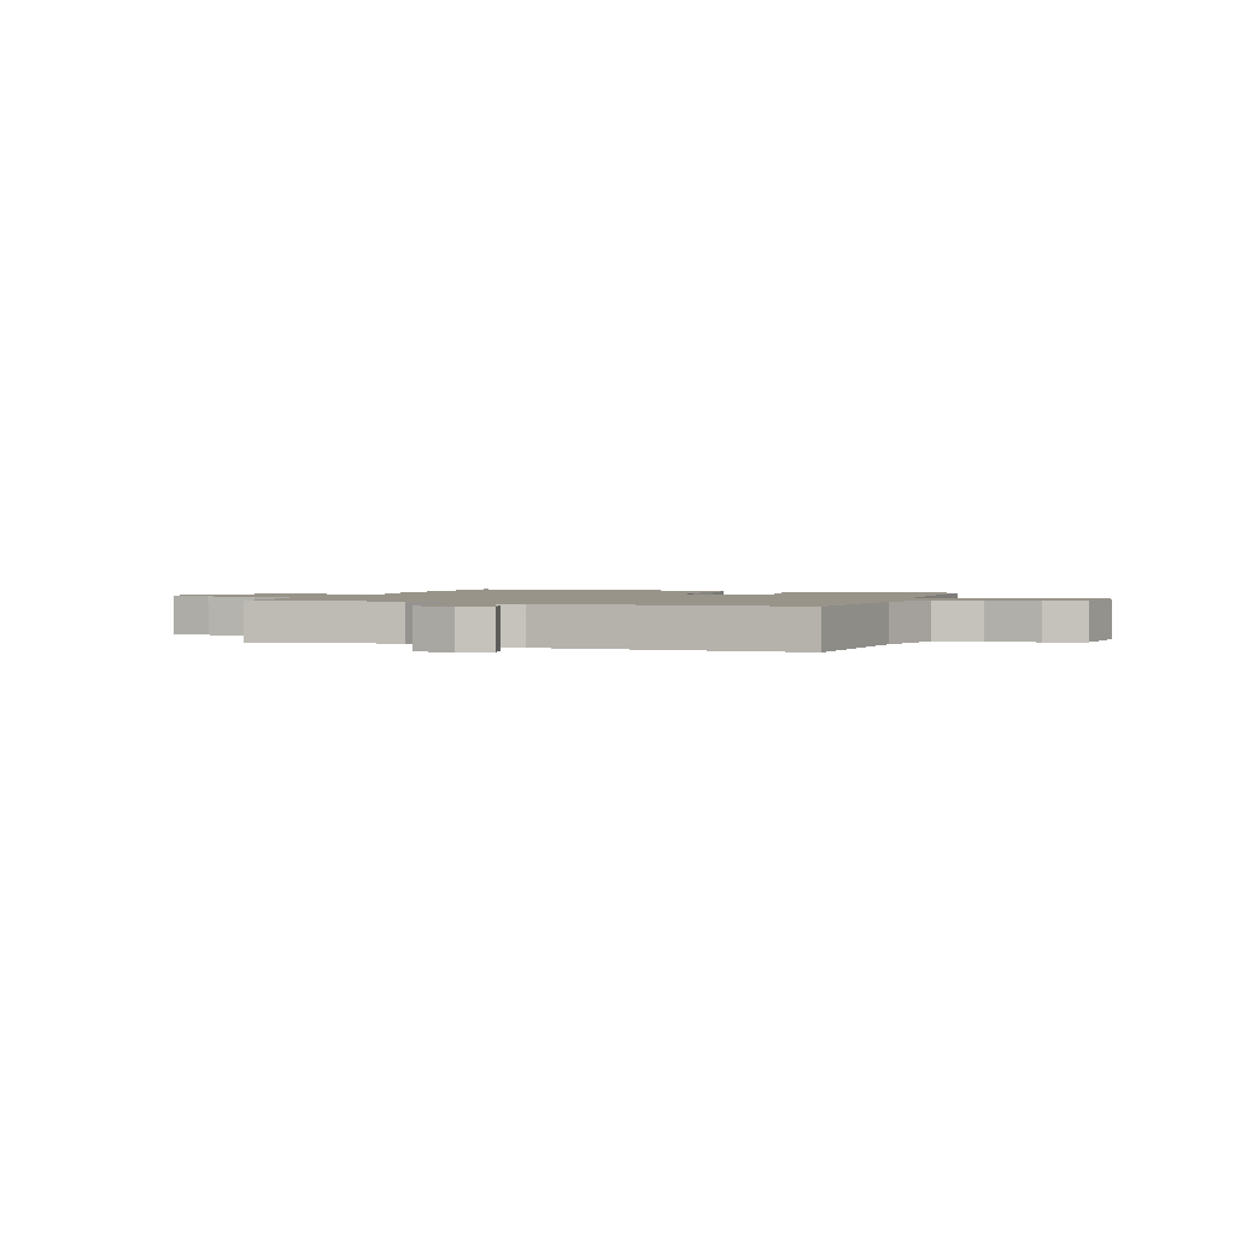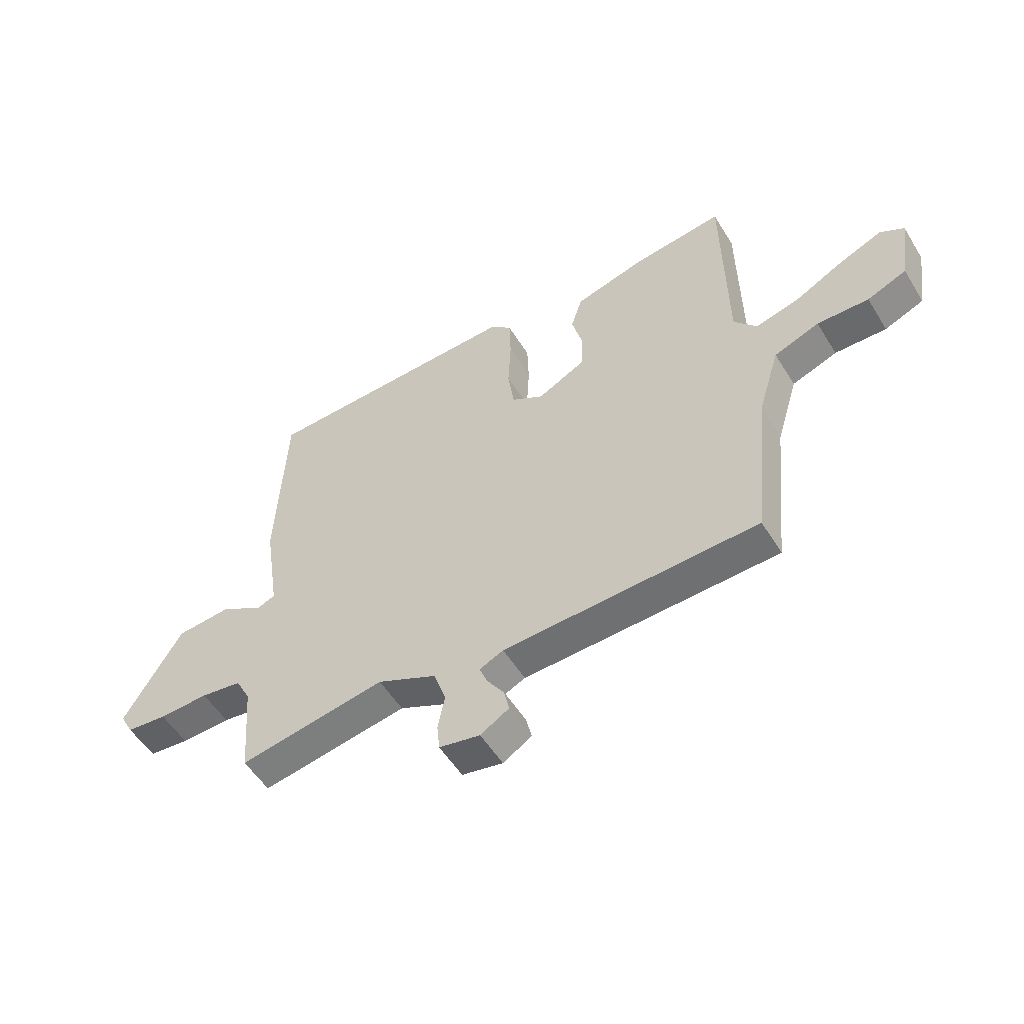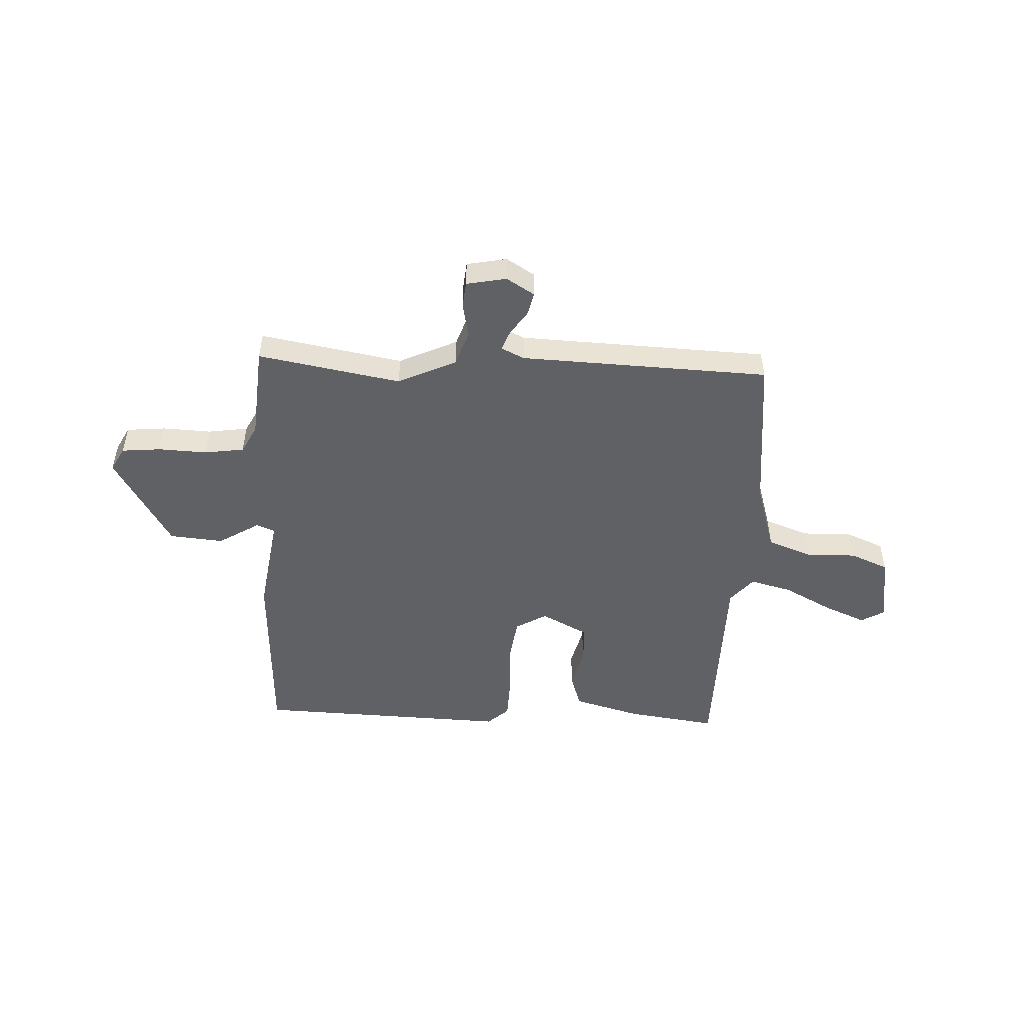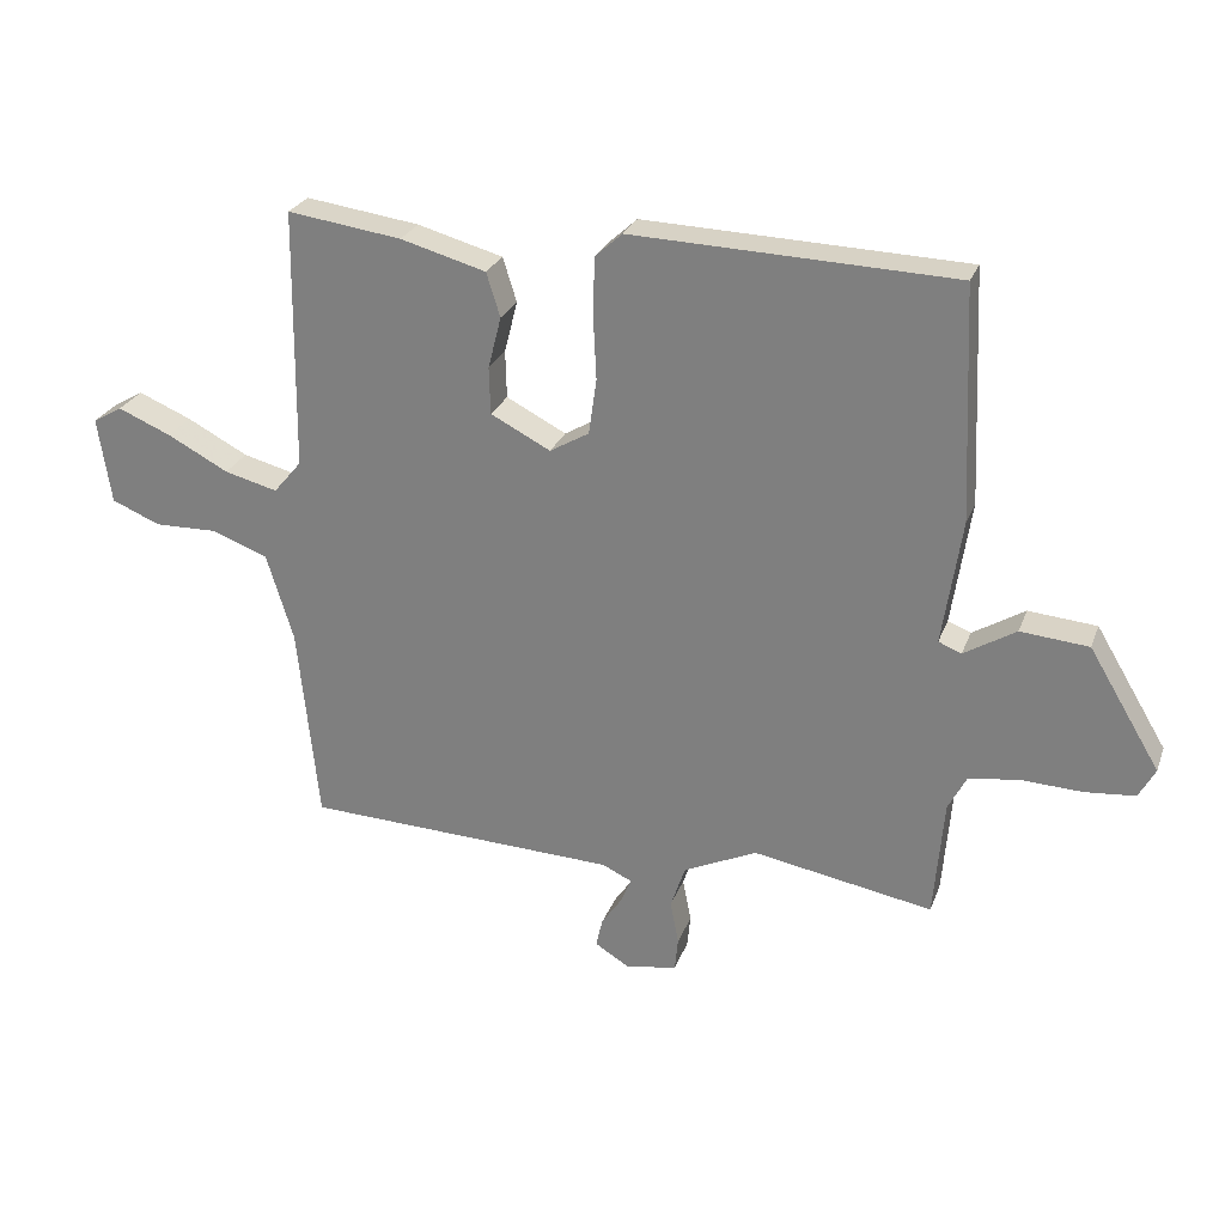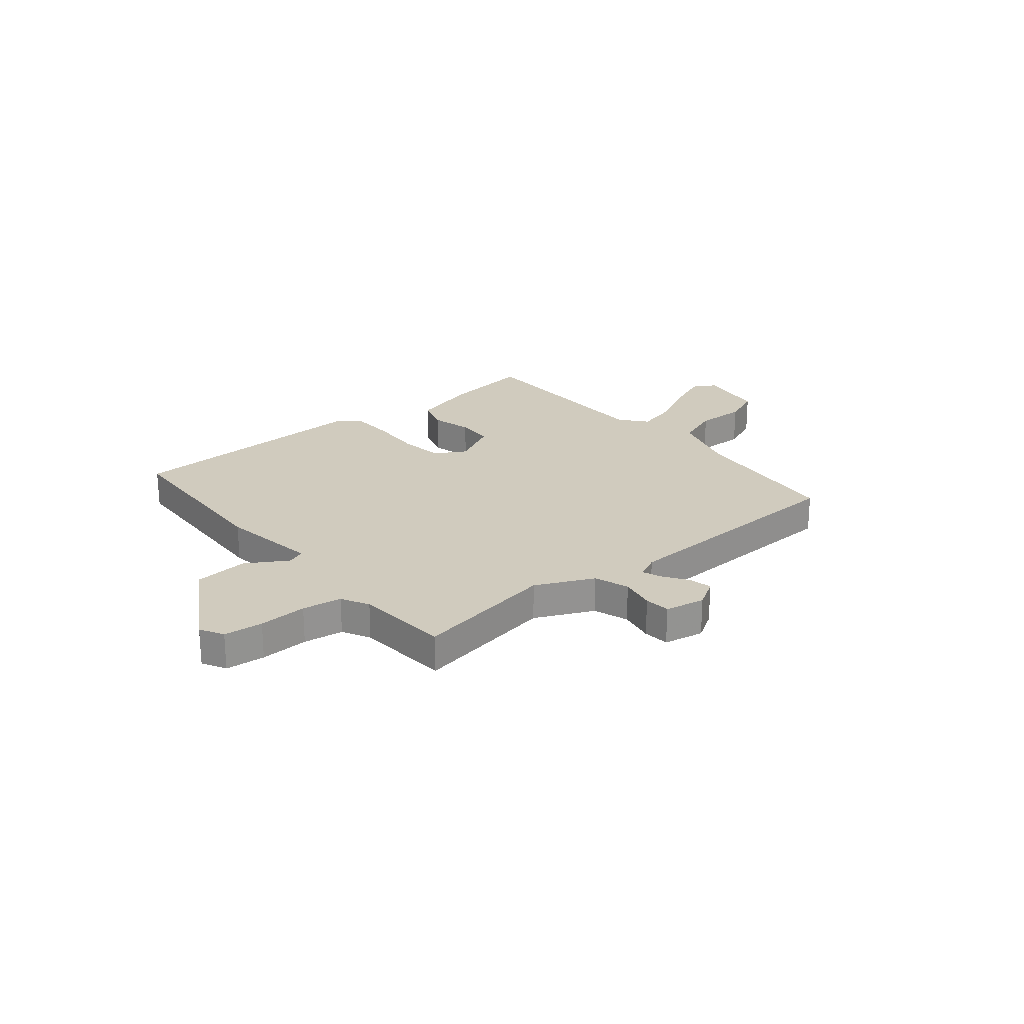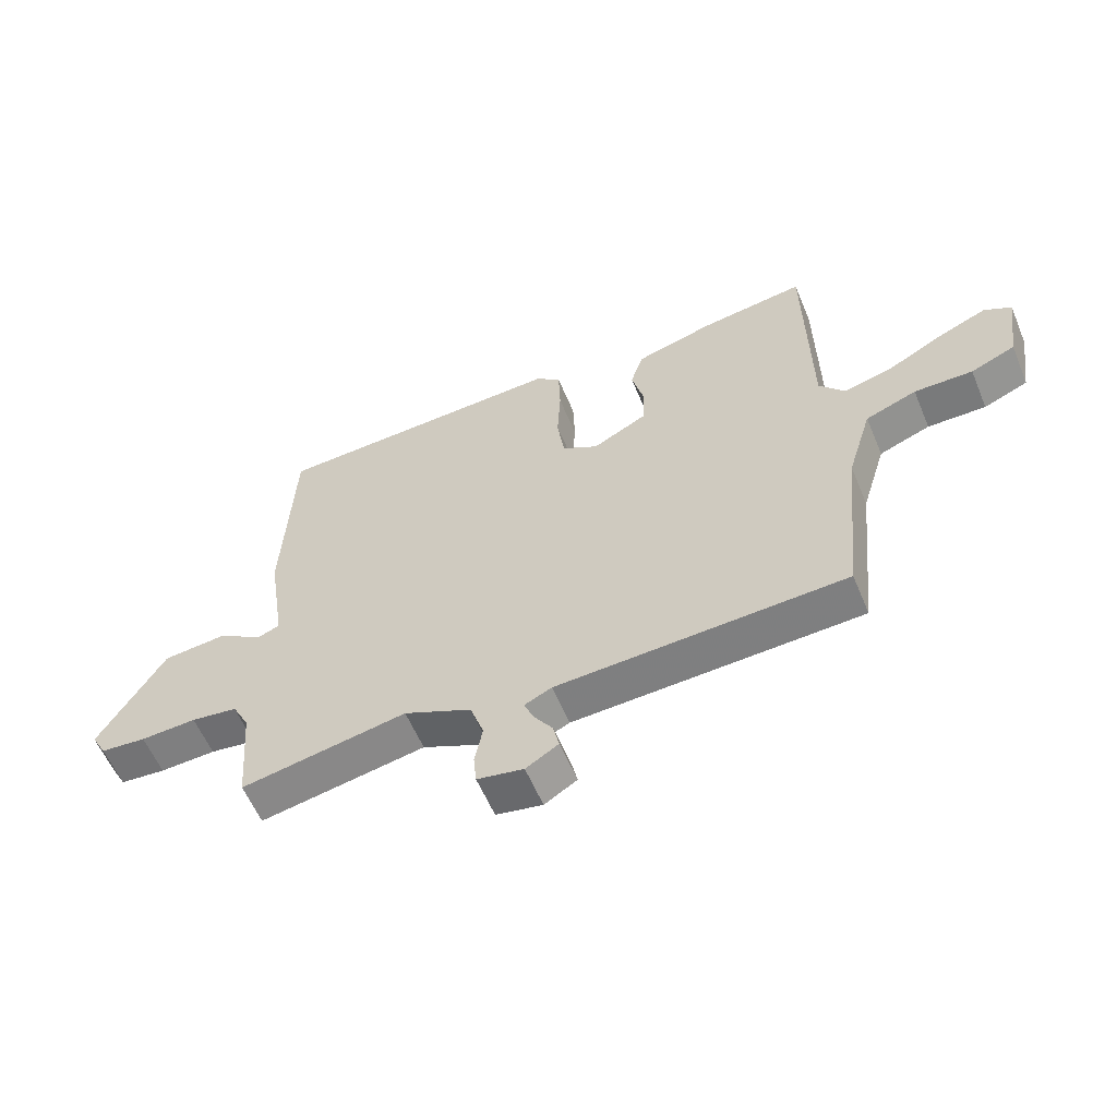
<metadata>
{"format":"obj","ext":"obj","renderer":"f3d","projection":"perspective","resolution":1024,"background":"white","views":[{"elev":1.9,"azim":-159.6,"up":"+Y"},{"elev":-53.6,"azim":-148.9,"up":"+Z"},{"elev":-49.9,"azim":177.4,"up":"+Y"},{"elev":26.2,"azim":17.8,"up":"+Z"},{"elev":23.6,"azim":140.5,"up":"+Y"},{"elev":-58.6,"azim":-157.3,"up":"+Z"}]}
</metadata>
<code>
v -0.5 0.07 0.5
v -0.326 0.07 0.476
v -0.196 0.07 0.44
v -0.175 0.07 0.373
v -0.195 0.07 0.294
v -0.193 0.07 0.222
v -0.102 0.07 0.175
v -0.042 0.07 0.21
v -0.03 0.07 0.295
v -0.035 0.07 0.396
v -0.032 0.07 0.48
v 0.009 0.07 0.517
v 0.5 0.07 0.5
v 0.516 0.07 0.144
v 0.487 0.07 -0.047
v 0.522 0.07 -0.061
v 0.601 0.07 -0.013
v 0.705 0.07 -0.022
v 0.814 0.07 -0.204
v 0.789 0.07 -0.25
v 0.713 0.07 -0.257
v 0.62 0.07 -0.253
v 0.543 0.07 -0.264
v 0.515 0.07 -0.318
v 0.5 0.07 -0.5
v 0.225 0.07 -0.451
v 0.113 0.07 -0.503
v 0.09 0.07 -0.57
v 0.103 0.07 -0.637
v 0.098 0.07 -0.687
v 0.021 0.07 -0.702
v -0.033 0.07 -0.669
v -0.023 0.07 -0.625
v 0.009 0.07 -0.578
v 0.024 0.07 -0.54
v -0.021 0.07 -0.519
v -0.5 0.07 -0.5
v -0.531 0.07 -0.197
v -0.572 0.07 -0.063
v -0.657 0.07 -0.031
v -0.754 0.07 -0.033
v -0.828 0.07 -0.002
v -0.848 0.07 0.13
v -0.803 0.07 0.156
v -0.722 0.07 0.122
v -0.629 0.07 0.073
v -0.548 0.07 0.052
v -0.505 0.07 0.103
v -0.5 0 0.5
v -0.326 0 0.476
v -0.196 0 0.44
v -0.175 0 0.373
v -0.195 0 0.294
v -0.193 0 0.222
v -0.102 0 0.175
v -0.042 0 0.21
v -0.03 0 0.295
v -0.035 0 0.396
v -0.032 0 0.48
v 0.009 0 0.517
v 0.5 0 0.5
v 0.516 0 0.144
v 0.487 0 -0.047
v 0.522 0 -0.061
v 0.601 0 -0.013
v 0.705 0 -0.022
v 0.814 0 -0.204
v 0.789 0 -0.25
v 0.713 0 -0.257
v 0.62 0 -0.253
v 0.543 0 -0.264
v 0.515 0 -0.318
v 0.5 0 -0.5
v 0.225 0 -0.451
v 0.113 0 -0.503
v 0.09 0 -0.57
v 0.103 0 -0.637
v 0.098 0 -0.687
v 0.021 0 -0.702
v -0.033 0 -0.669
v -0.023 0 -0.625
v 0.009 0 -0.578
v 0.024 0 -0.54
v -0.021 0 -0.519
v -0.5 0 -0.5
v -0.531 0 -0.197
v -0.572 0 -0.063
v -0.657 0 -0.031
v -0.754 0 -0.033
v -0.828 0 -0.002
v -0.848 0 0.13
v -0.803 0 0.156
v -0.722 0 0.122
v -0.629 0 0.073
v -0.548 0 0.052
v -0.505 0 0.103
f 44 45 46
f 43 44 46
f 42 43 46
f 41 42 46
f 40 41 46
f 39 40 46 47
f 38 39 47 48
f 36 37 38 48
f 32 33 34
f 31 32 34
f 30 31 34
f 29 30 34
f 28 29 34
f 27 28 34 35
f 36 48 1
f 35 36 1
f 27 35 1
f 26 27 1
f 20 21 22
f 19 20 22
f 18 19 22
f 17 18 22
f 16 17 22
f 15 16 22 23
f 13 14 15
f 12 13 15
f 11 12 15
f 10 11 15
f 9 10 15
f 15 23 24
f 9 15 24
f 8 9 24
f 3 4 5
f 2 3 5
f 1 2 5
f 1 5 6
f 26 1 6
f 24 25 26
f 8 24 26
f 7 8 26
f 6 7 26
f 94 93 92
f 94 92 91
f 94 91 90
f 94 90 89
f 94 89 88
f 95 94 88 87
f 96 95 87 86
f 96 86 85 84
f 82 81 80
f 82 80 79
f 82 79 78
f 82 78 77
f 82 77 76
f 83 82 76 75
f 49 96 84
f 49 84 83
f 49 83 75
f 49 75 74
f 70 69 68
f 70 68 67
f 70 67 66
f 70 66 65
f 70 65 64
f 71 70 64 63
f 63 62 61
f 63 61 60
f 63 60 59
f 63 59 58
f 63 58 57
f 72 71 63
f 72 63 57
f 72 57 56
f 53 52 51
f 53 51 50
f 53 50 49
f 54 53 49
f 54 49 74
f 74 73 72
f 74 72 56
f 74 56 55
f 74 55 54
f 1 49 50 2
f 2 50 51 3
f 3 51 52 4
f 4 52 53 5
f 5 53 54 6
f 6 54 55 7
f 7 55 56 8
f 8 56 57 9
f 9 57 58 10
f 10 58 59 11
f 11 59 60 12
f 12 60 61 13
f 13 61 62 14
f 14 62 63 15
f 15 63 64 16
f 16 64 65 17
f 17 65 66 18
f 18 66 67 19
f 19 67 68 20
f 20 68 69 21
f 21 69 70 22
f 22 70 71 23
f 23 71 72 24
f 24 72 73 25
f 25 73 74 26
f 26 74 75 27
f 27 75 76 28
f 28 76 77 29
f 29 77 78 30
f 30 78 79 31
f 31 79 80 32
f 32 80 81 33
f 33 81 82 34
f 34 82 83 35
f 35 83 84 36
f 36 84 85 37
f 37 85 86 38
f 38 86 87 39
f 39 87 88 40
f 40 88 89 41
f 41 89 90 42
f 42 90 91 43
f 43 91 92 44
f 44 92 93 45
f 45 93 94 46
f 46 94 95 47
f 47 95 96 48
f 48 96 49 1

</code>
